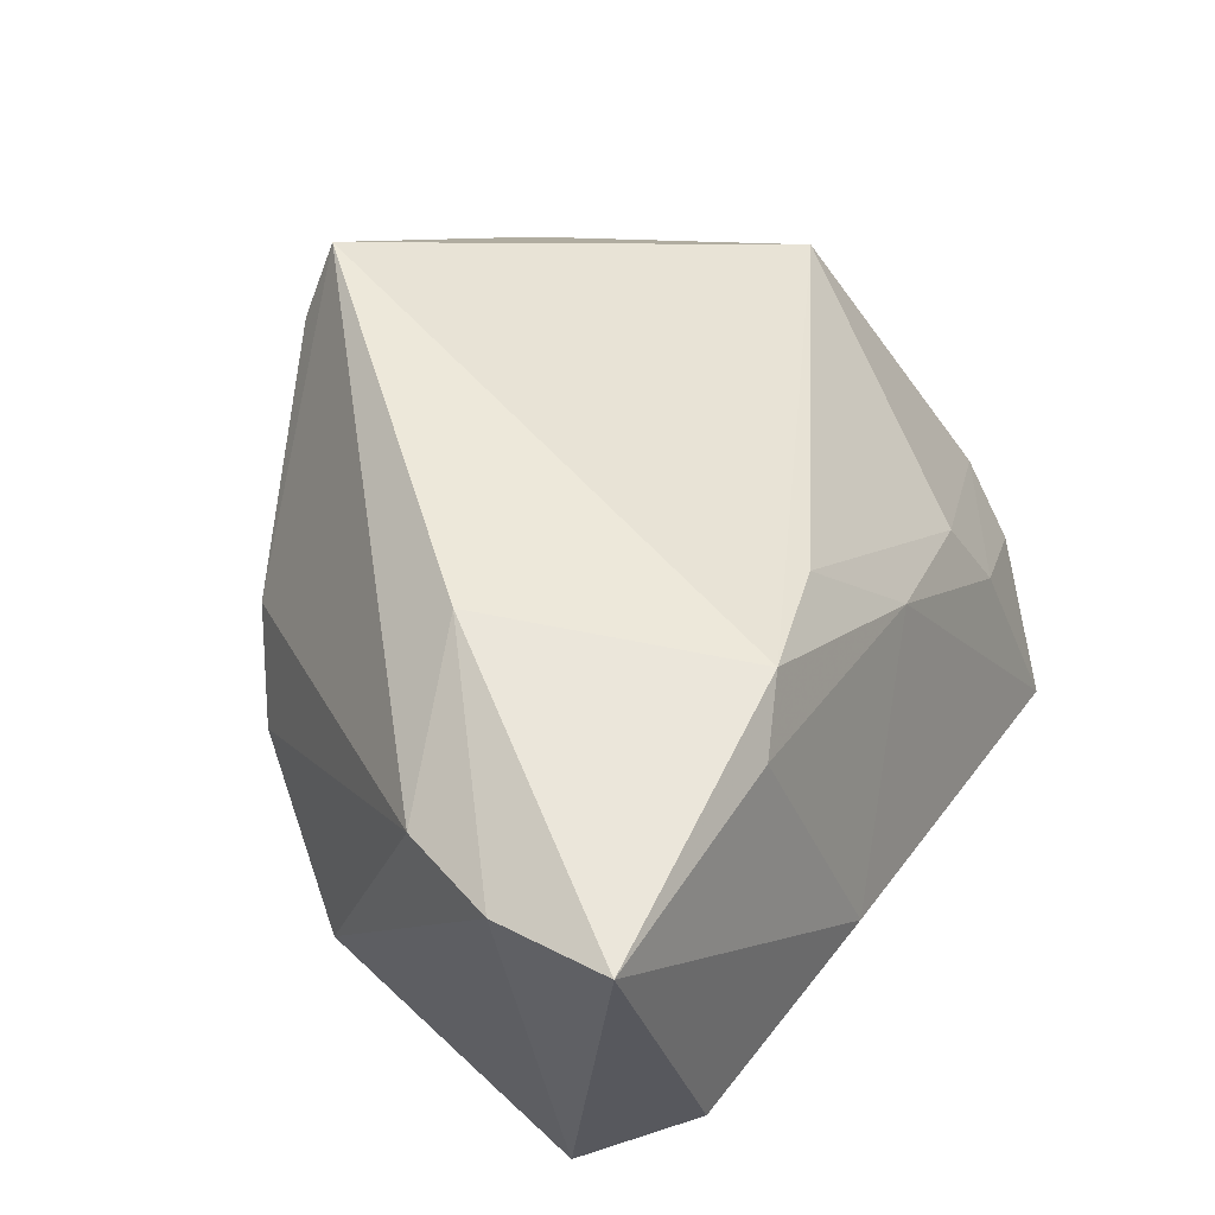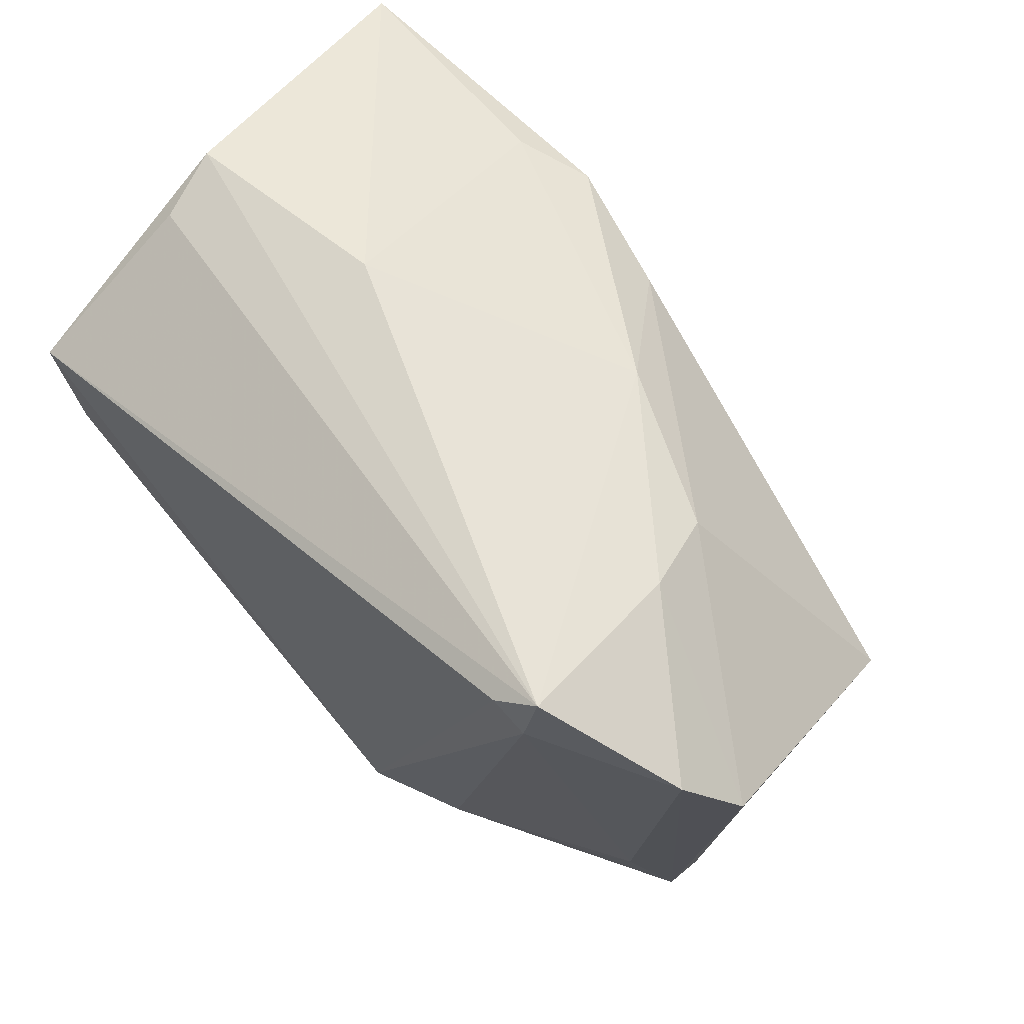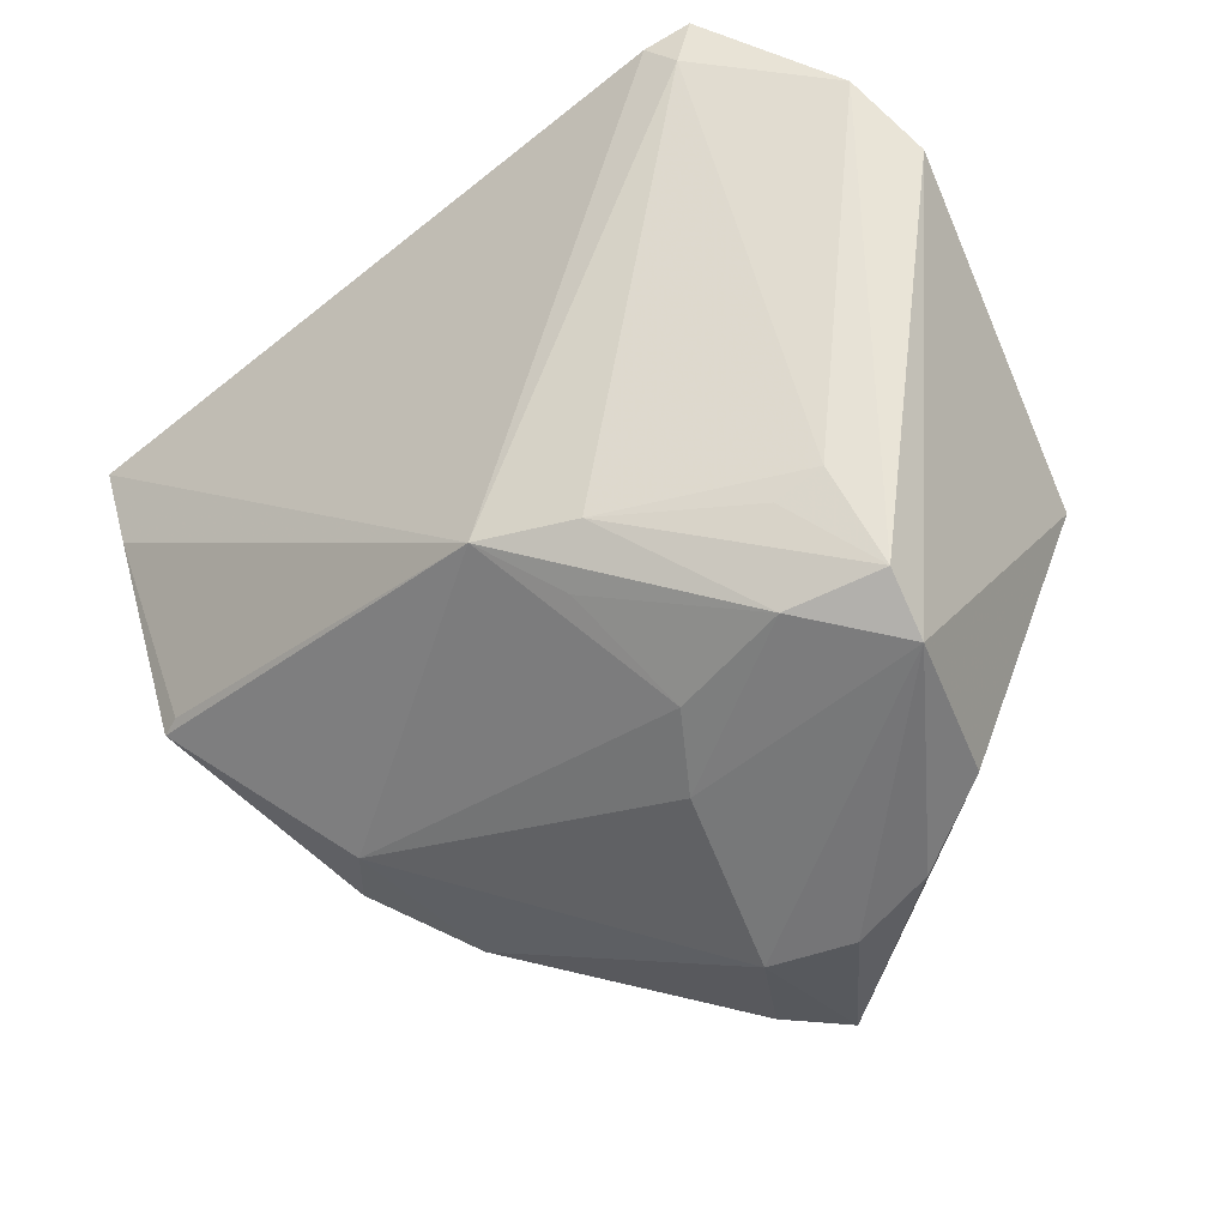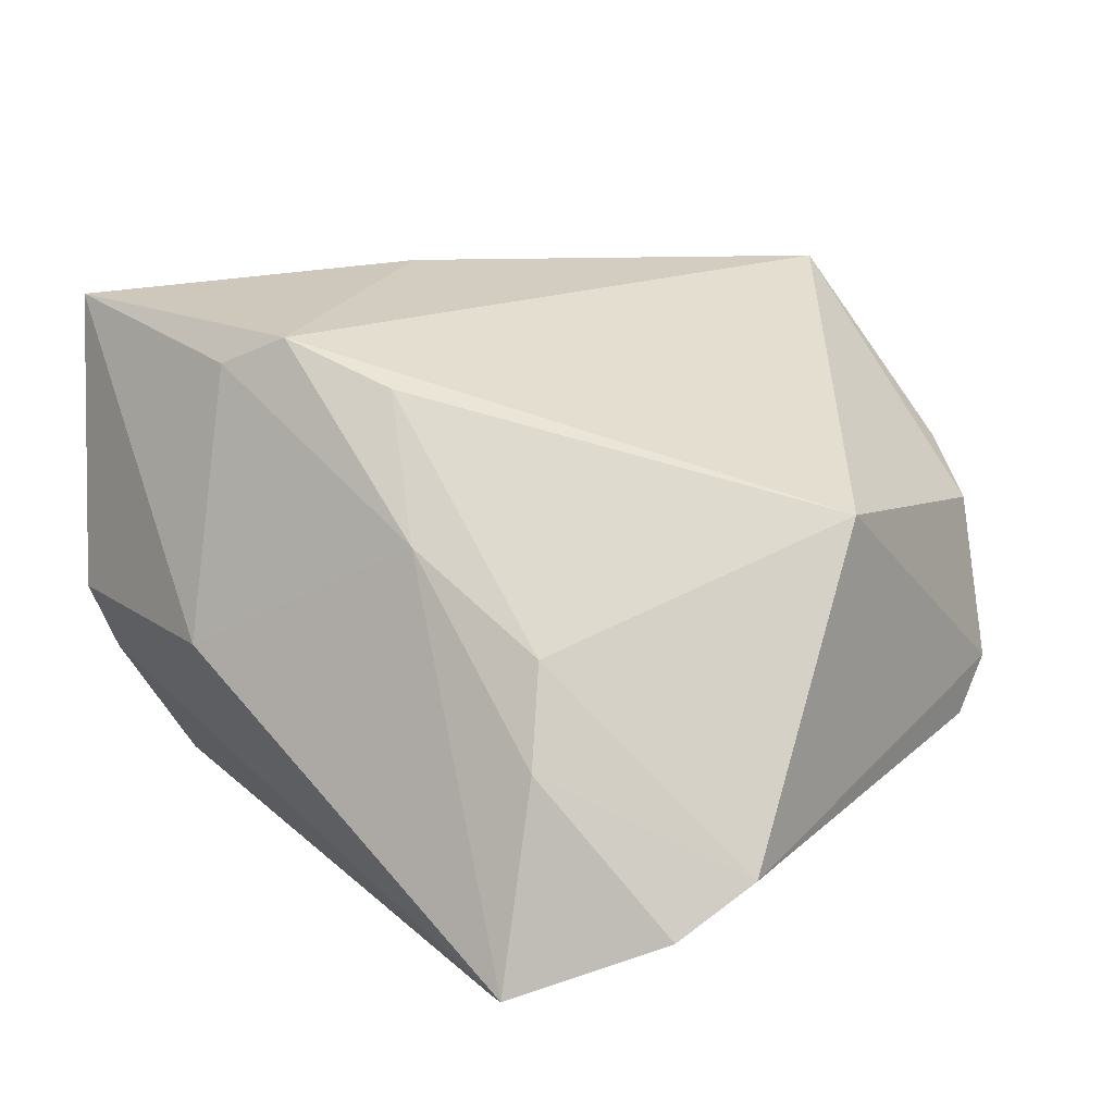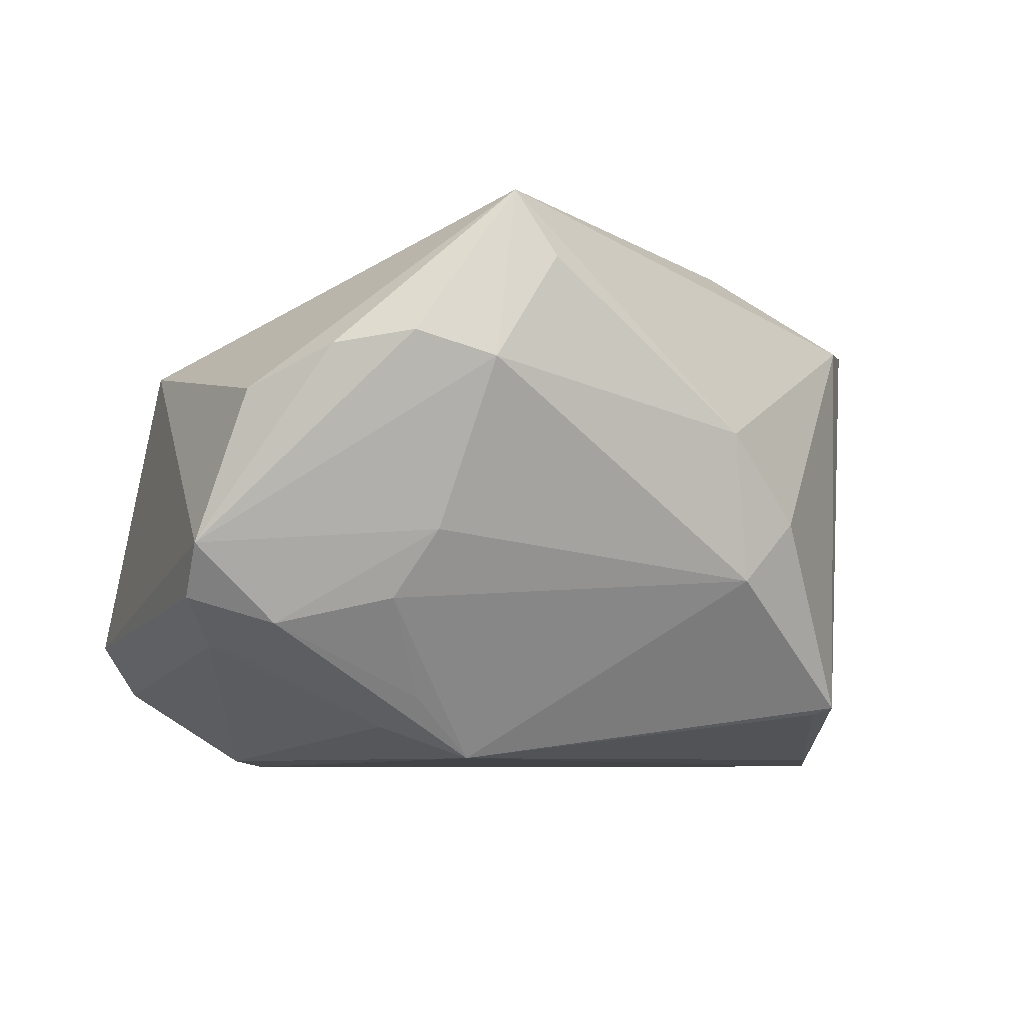
<metadata>
{"format":"obj","ext":"obj","renderer":"f3d","projection":"perspective","resolution":1024,"background":"white","views":[{"elev":54.7,"azim":120.0,"up":"+Z"},{"elev":60.3,"azim":-135.1,"up":"+Y"},{"elev":-37.8,"azim":-141.6,"up":"+Y"},{"elev":18.8,"azim":-133.8,"up":"+Z"},{"elev":-7.9,"azim":-10.5,"up":"+Z"}]}
</metadata>
<code>
v -0.04336 -0.0183 -0.01792
v -0.03065 -0.04227 0.01647
v -0.03301 0.03613 -0.03185
v 0.05159 0.01371 0.02918
v -0.0004886 0.02124 0.02832
v -0.04676 -0.02903 -0.01286
v -0.02217 -0.0344 -0.013
v 0.04515 0.03512 -0.004108
v 0.04296 0.03246 -0.01251
v -0.05199 0.02663 -0.02184
v 0.04275 0.007546 -0.03119
v -0.05635 0.01866 -0.01567
v 0.04627 0.01911 -0.03185
v 0.04652 0.001382 0.02713
v -0.01194 0.02835 0.0134
v -0.02196 -0.02028 -0.02796
v 0.03635 -0.01686 -0.02581
v 0.02068 -0.03595 0.008277
v 0.02928 -0.0306 -0.002322
v -0.003826 -0.04417 0.02784
v 0.02267 0.02855 0.02843
v 0.02639 -0.005367 0.03568
v -0.01782 -0.02559 -0.02466
v -0.04606 -0.03409 -0.006749
v -0.01163 -0.04669 0.01472
v 0.0525 0.02817 0.03218
v 0.02294 -0.03212 -0.009843
v 0.01452 0.02509 0.03247
v -0.01082 -0.0202 -0.03185
v -0.008741 -0.04299 0.03616
v -0.04985 -0.003557 0.01888
v -0.04024 -0.03628 0.01176
v -0.03419 0.03078 -0.006657
v -0.01725 -0.03868 -0.005027
v -0.03682 0.03232 -0.03113
v -0.03849 -0.0214 -0.01948
v -0.03769 0.03877 -0.02992
v 0.03868 -0.01768 -0.02495
v -0.02123 -0.04585 0.01773
v -0.03036 0.02607 0.004323
v -0.03623 -0.03151 -0.01606
v 0.01691 0.03877 -0.00354
f 14 30 18
f 38 13 4
f 4 14 38
f 32 30 31
f 13 29 3
f 25 30 39
f 31 30 28
f 11 29 13
f 13 38 11
f 19 14 18
f 19 38 14
f 29 38 27
f 38 19 27
f 27 25 34
f 18 25 27
f 27 19 18
f 29 41 16
f 16 41 6
f 39 30 2
f 30 32 2
f 9 8 13
f 18 30 20
f 20 25 18
f 30 25 20
f 12 31 40
f 34 41 7
f 29 27 7
f 7 27 34
f 6 41 24
f 39 2 24
f 24 25 39
f 34 25 24
f 24 41 34
f 24 2 32
f 24 31 12
f 12 6 24
f 24 32 31
f 17 38 29
f 29 11 17
f 17 11 38
f 6 1 36
f 36 16 6
f 1 16 36
f 35 16 1
f 35 3 29
f 29 16 35
f 22 28 30
f 30 14 22
f 22 14 4
f 31 28 5
f 5 40 31
f 12 40 33
f 23 41 29
f 29 7 23
f 23 7 41
f 28 22 26
f 26 22 4
f 26 21 28
f 42 21 26
f 4 13 26
f 26 8 42
f 13 8 26
f 3 35 37
f 42 8 37
f 8 9 37
f 13 3 37
f 37 9 13
f 28 21 15
f 15 33 40
f 15 37 33
f 15 5 28
f 40 5 15
f 15 21 42
f 42 37 15
f 10 37 35
f 10 35 1
f 12 33 10
f 33 37 10
f 10 6 12
f 10 1 6

</code>
